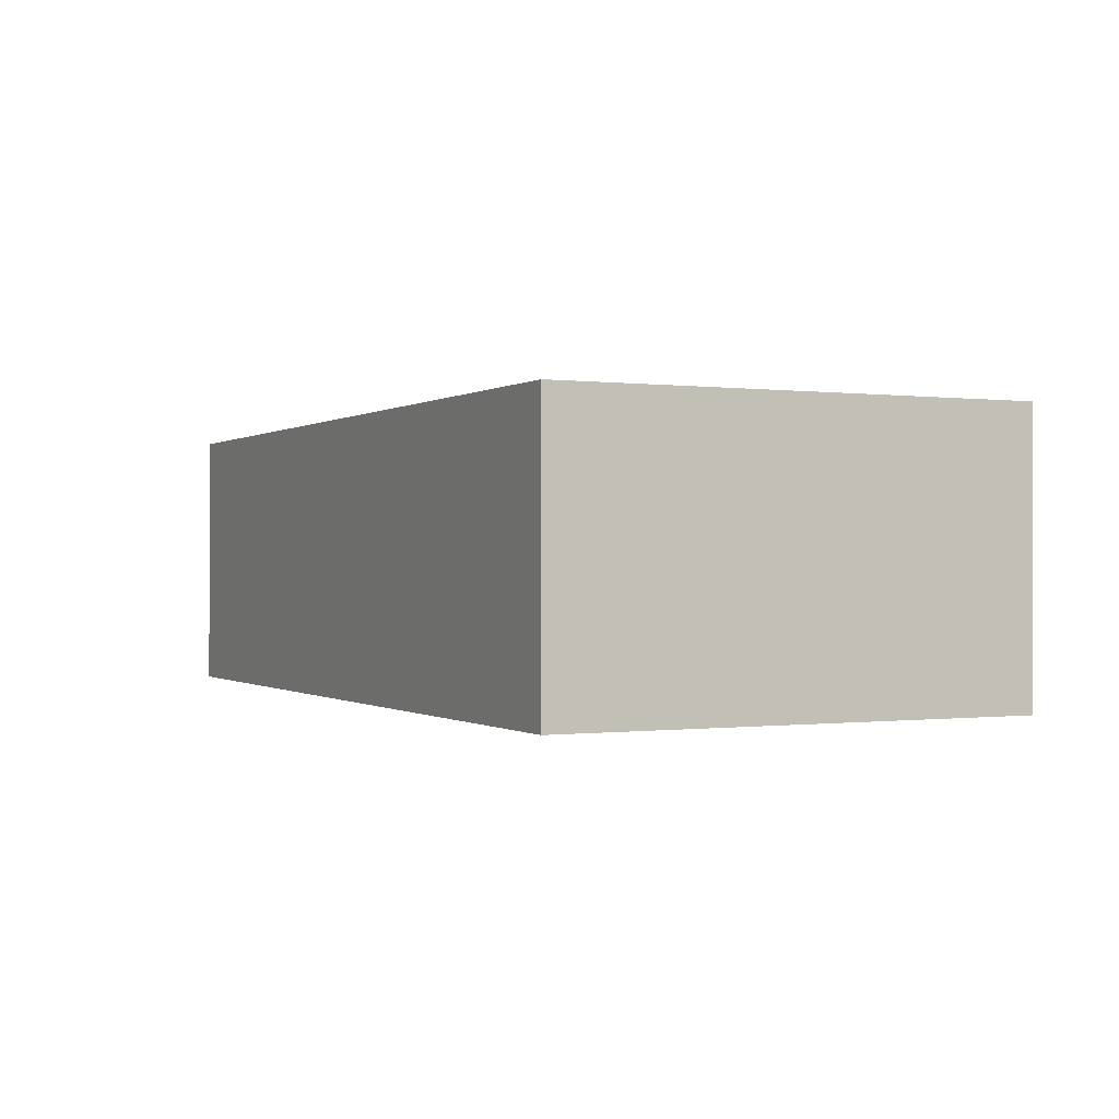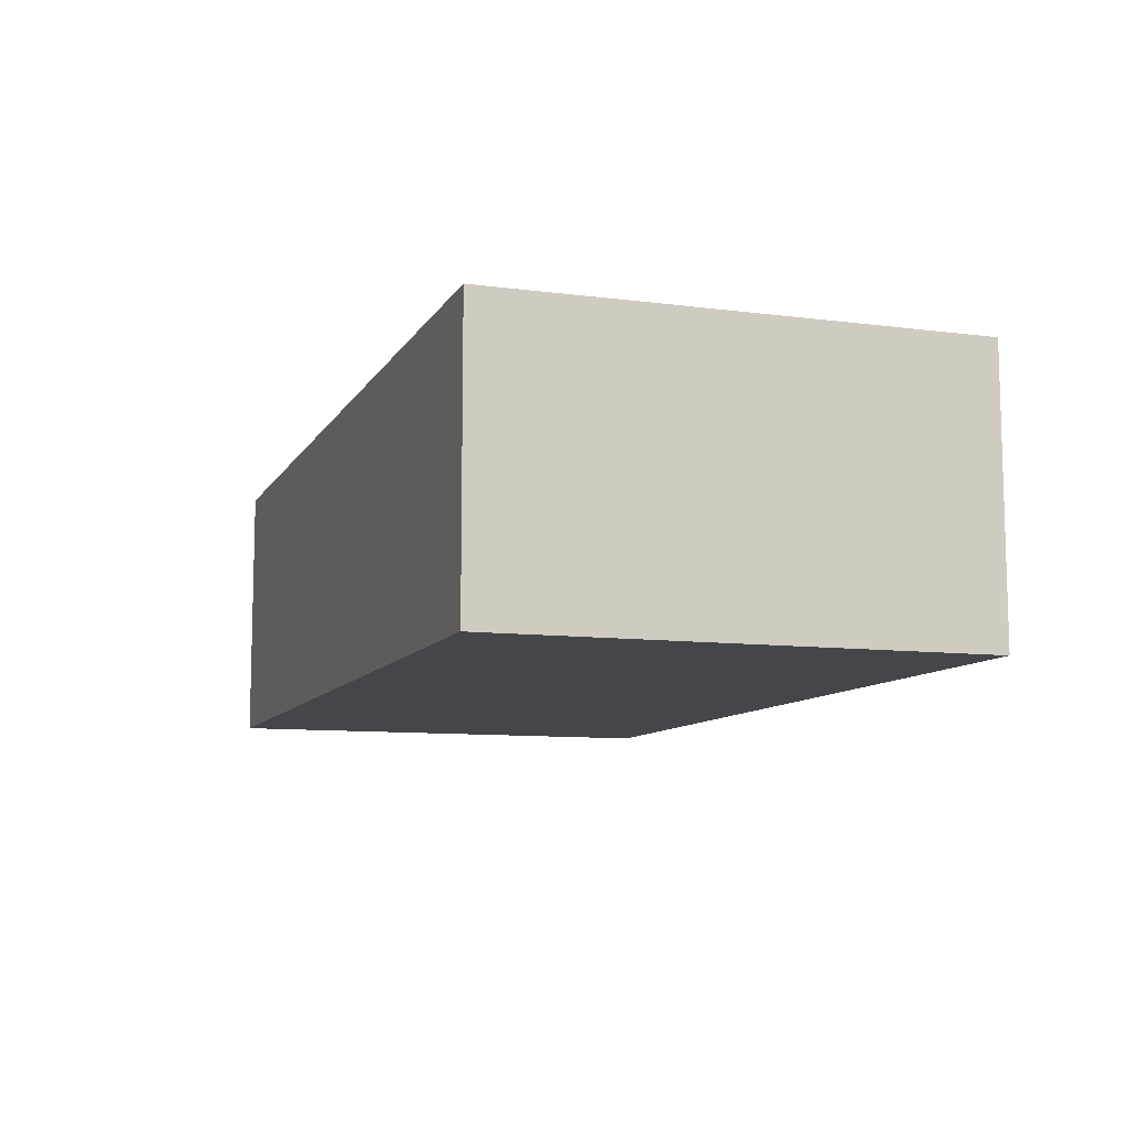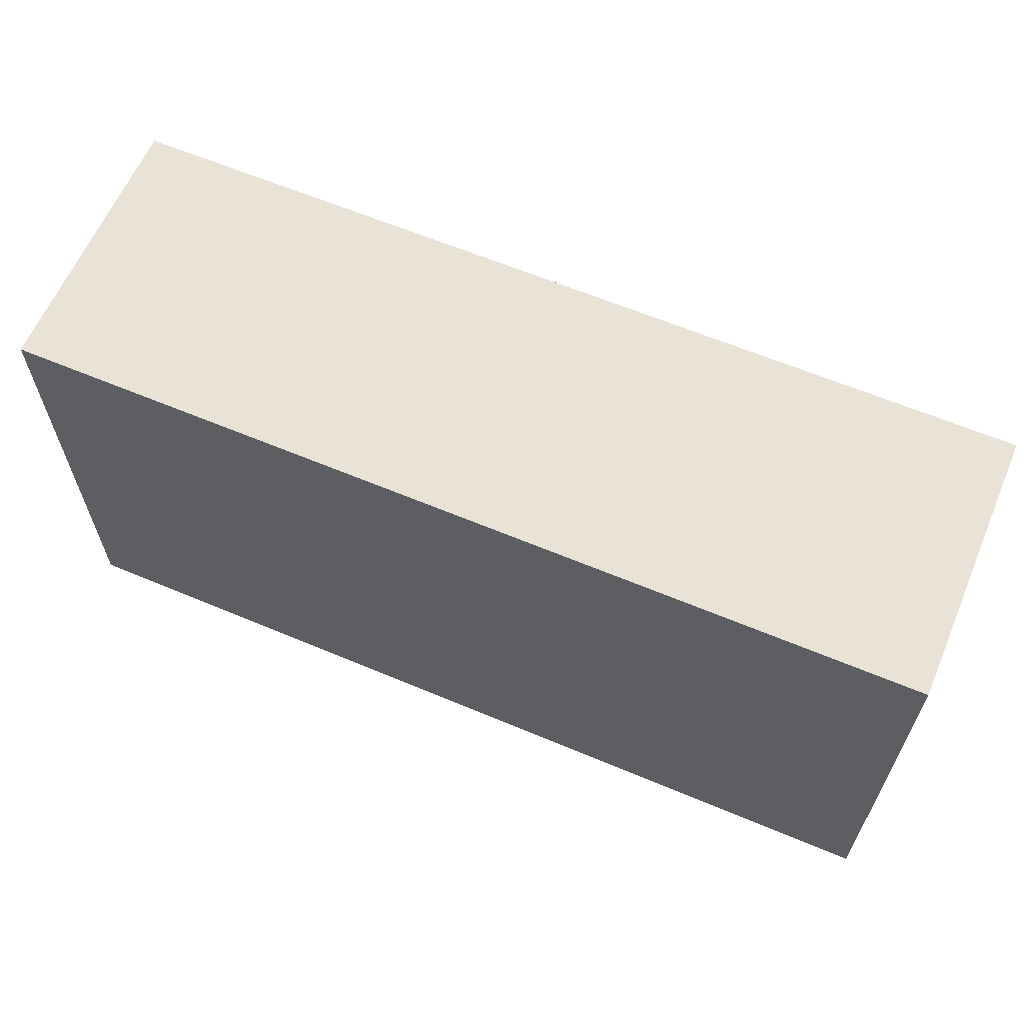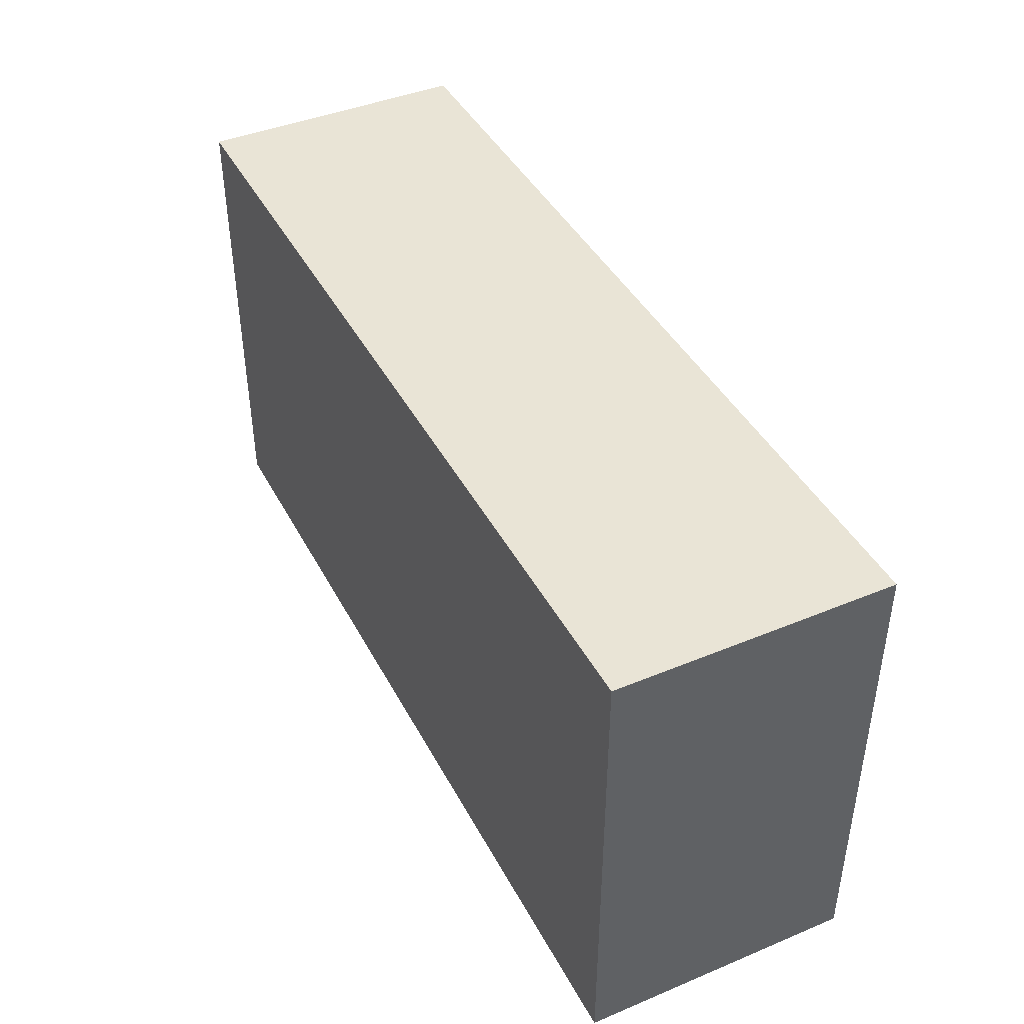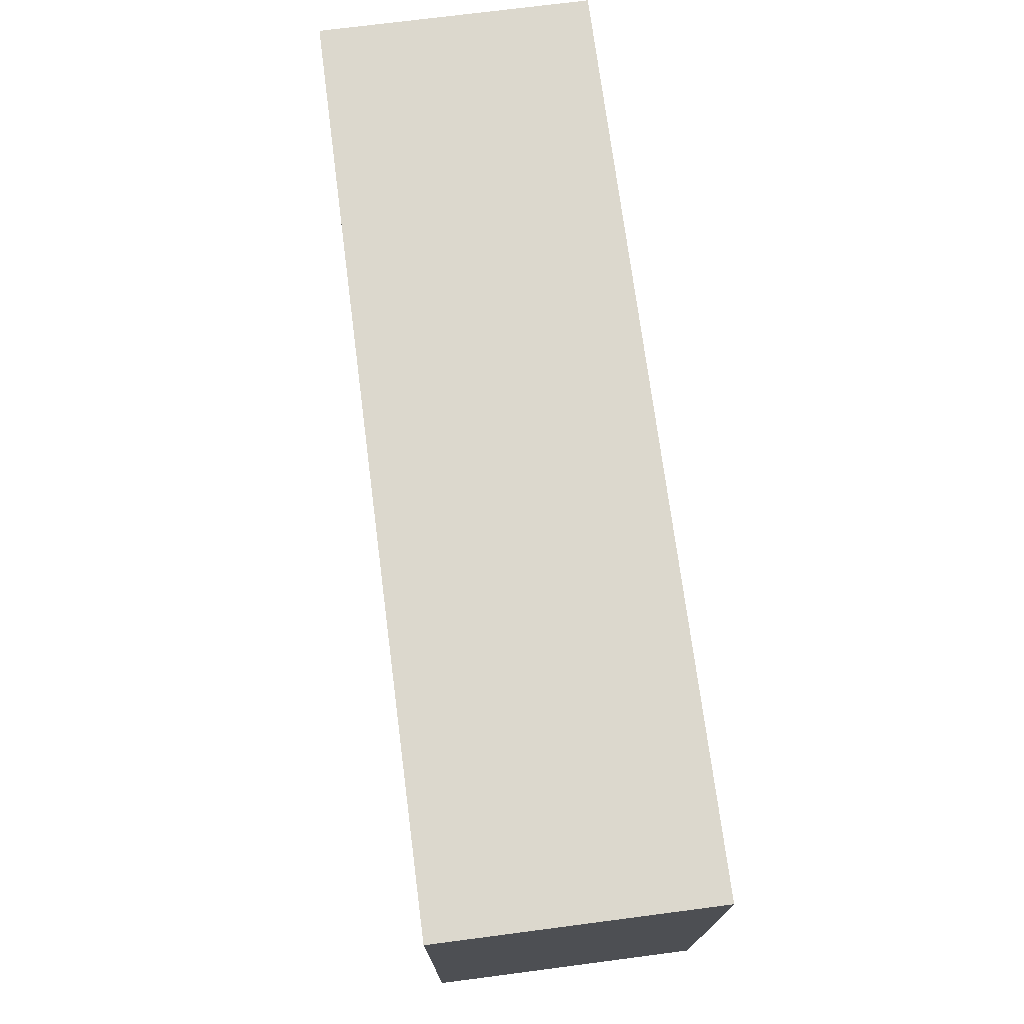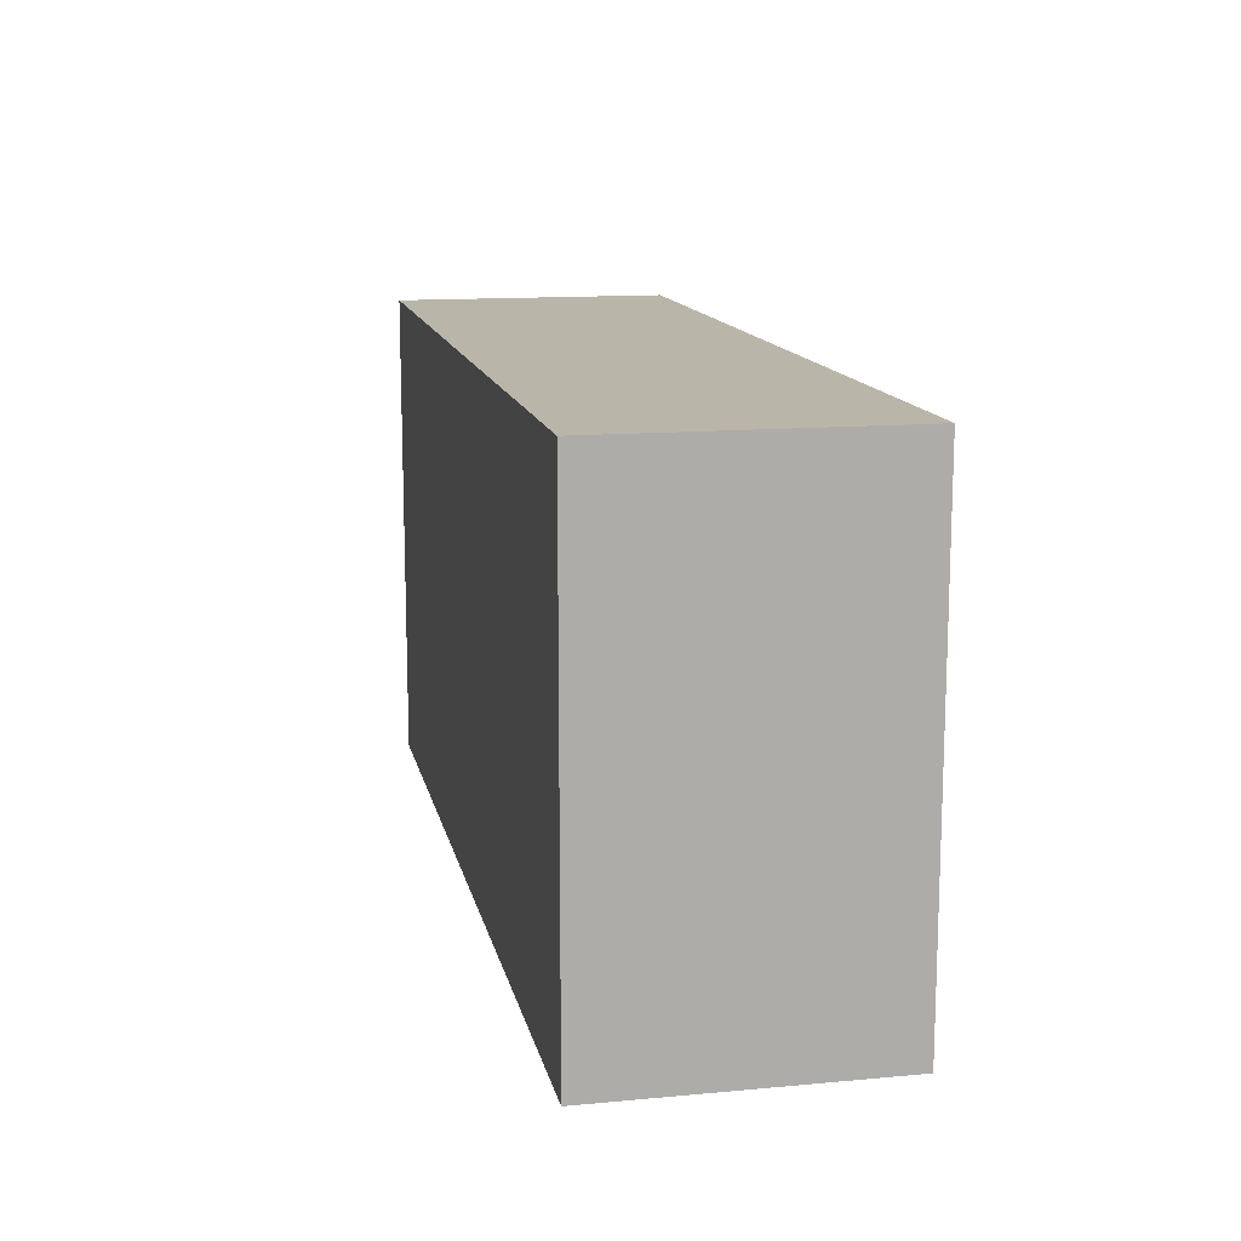
<metadata>
{"format":"obj","ext":"obj","renderer":"f3d","projection":"perspective","resolution":1024,"background":"white","views":[{"elev":-0.2,"azim":64.1,"up":"+Y"},{"elev":-9.5,"azim":-108.7,"up":"+Y"},{"elev":62.5,"azim":23.1,"up":"+Z"},{"elev":42.6,"azim":-116.3,"up":"+Z"},{"elev":72.5,"azim":82.6,"up":"+Z"},{"elev":13.4,"azim":78.3,"up":"+Z"}]}
</metadata>
<code>
v 0.06538 0.1198 0.43
v 0.06538 0.07366 0.43
v 0.06538 0.07366 0.35
v -0.08846 0.1198 0.35
v -0.08846 0.07366 0.43
v 0.06538 0.1198 0.35
v -0.08846 0.1198 0.43
v -0.08846 0.07366 0.35
f 1 2 3
f 5 2 1
f 6 1 3
f 6 3 4
f 7 5 1
f 7 6 4
f 7 1 6
f 8 4 3
f 8 3 2
f 8 2 5
f 8 7 4
f 8 5 7

</code>
